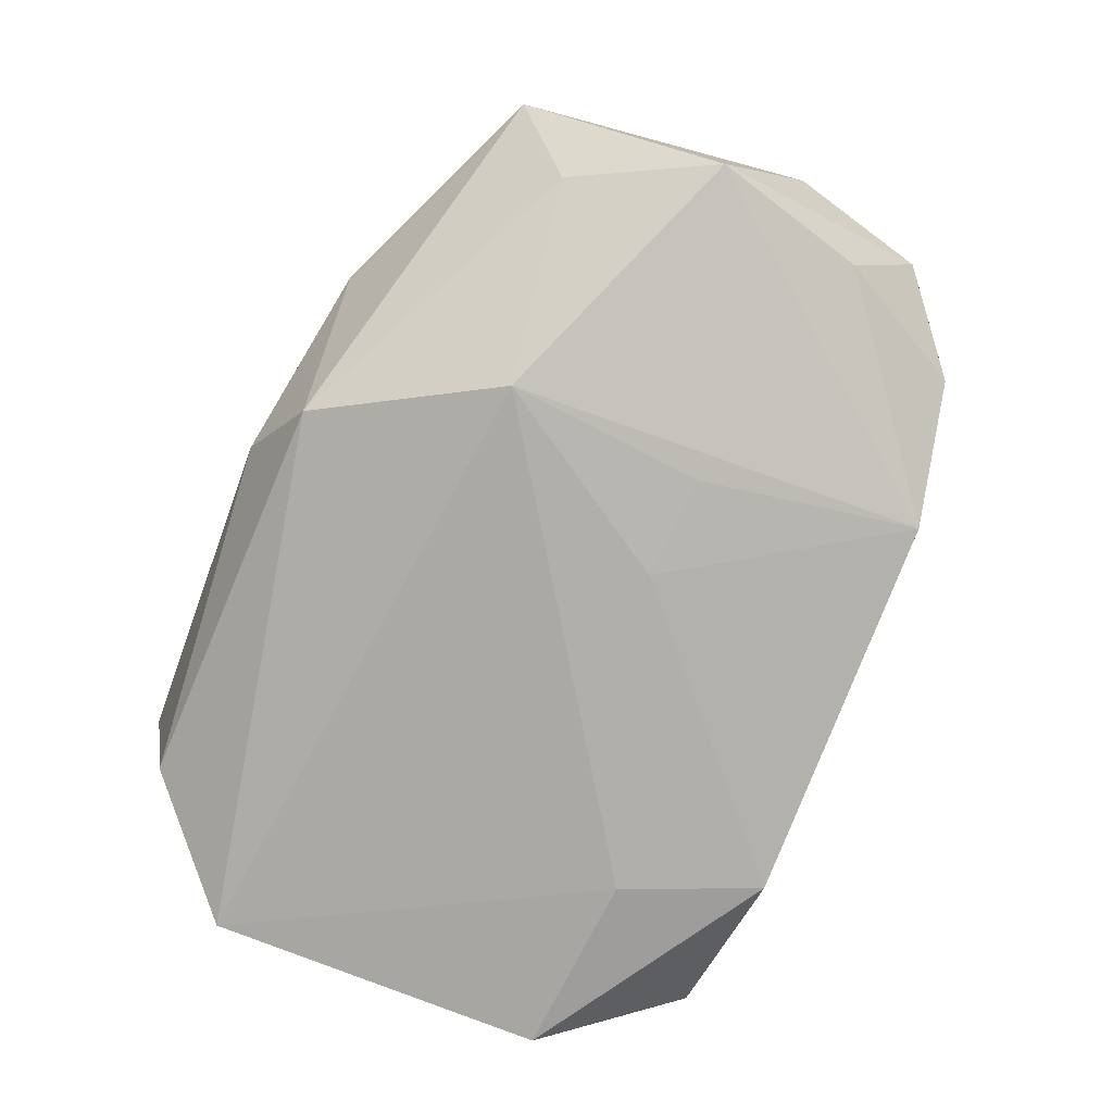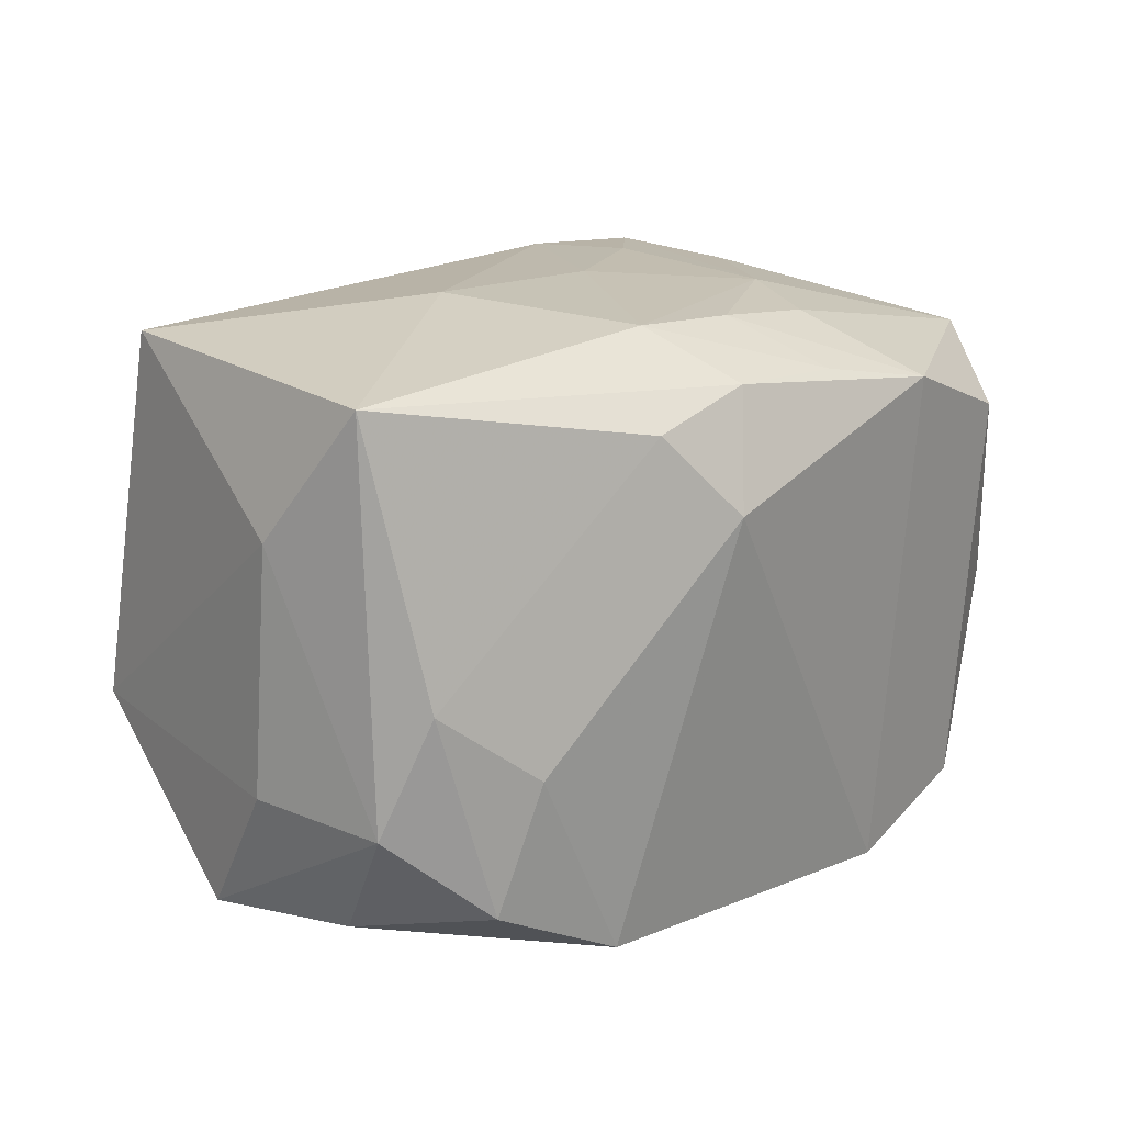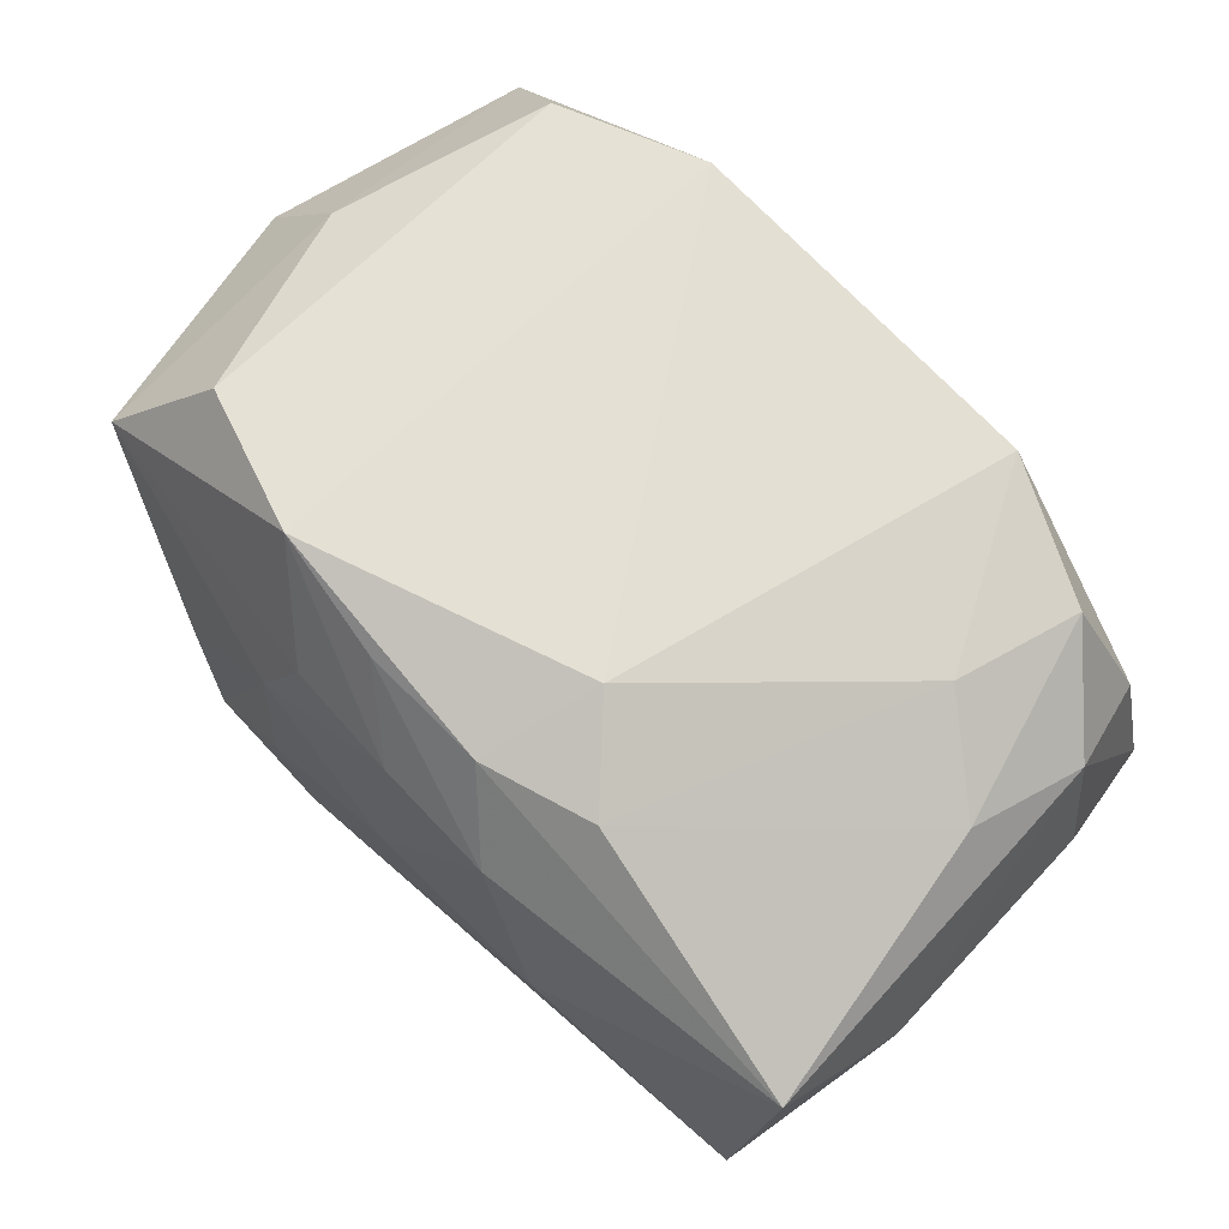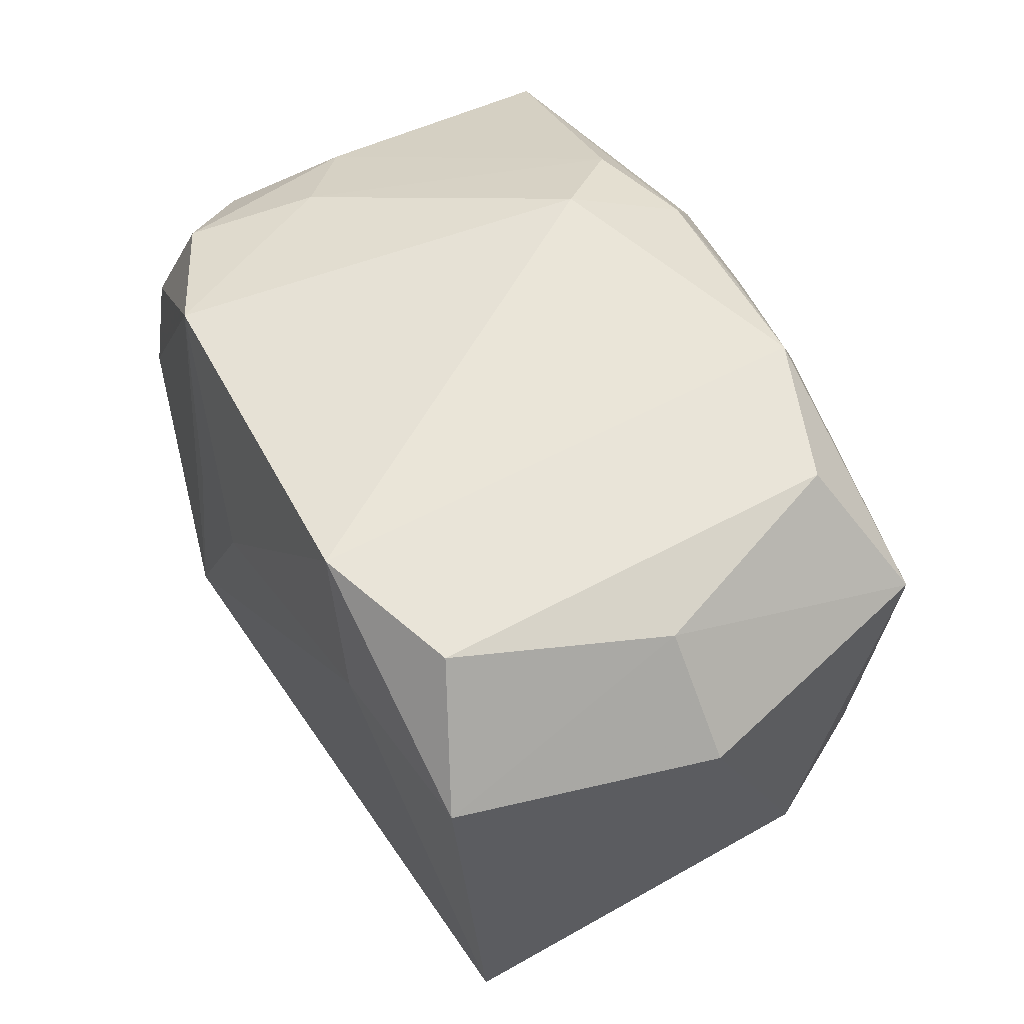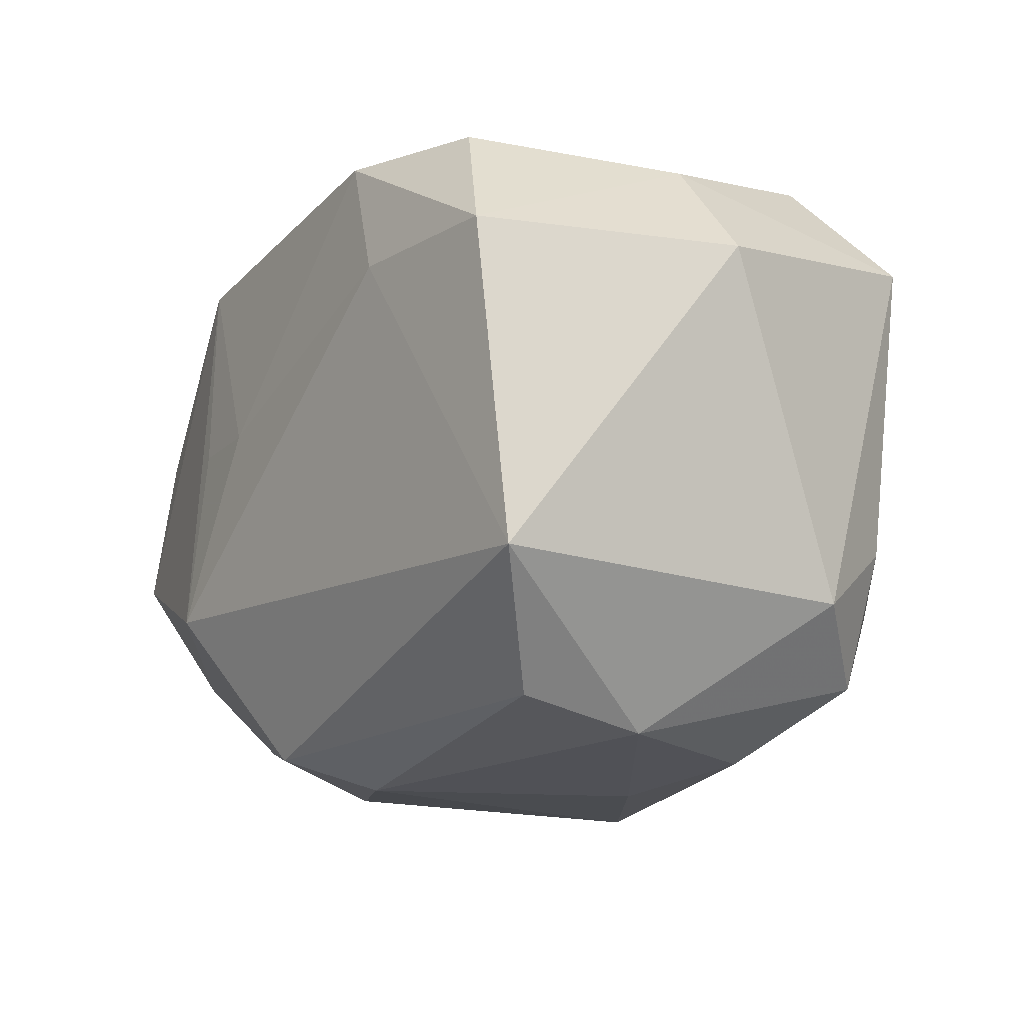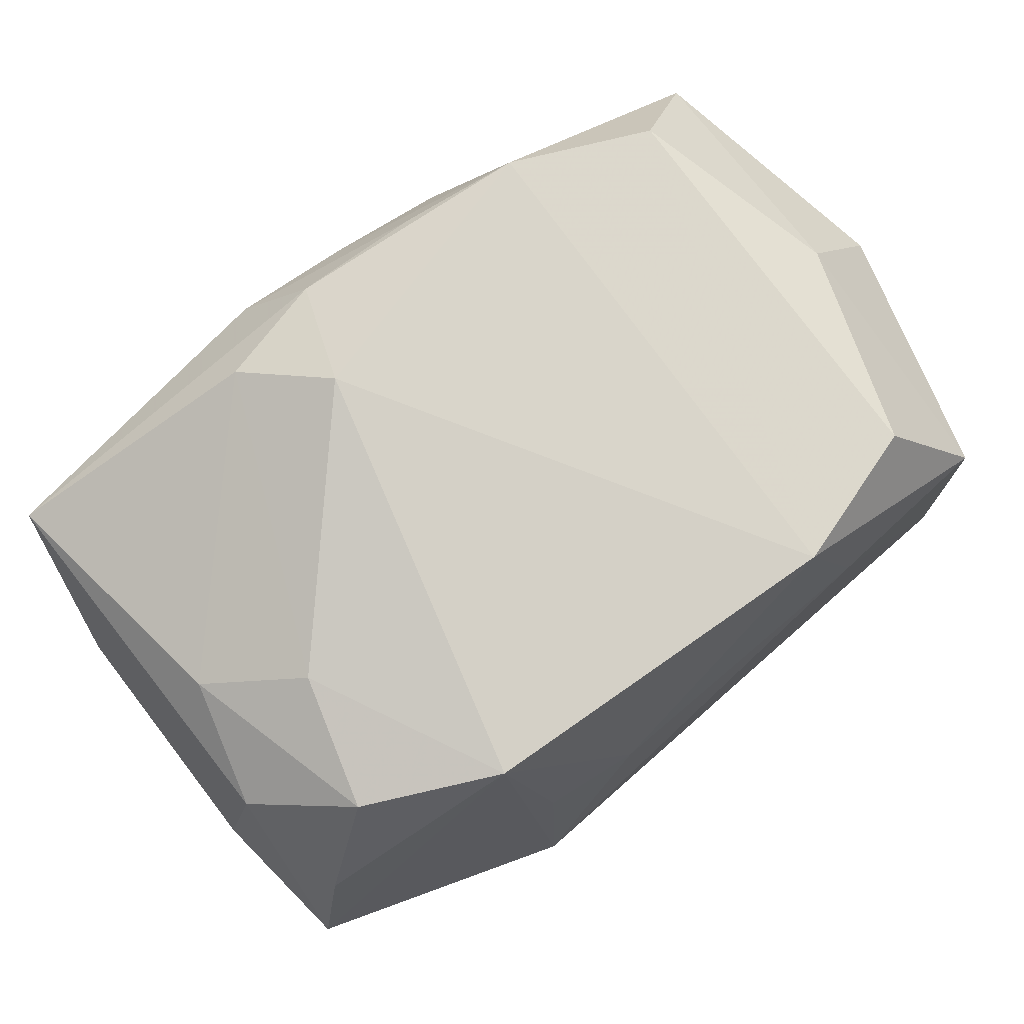
<metadata>
{"format":"obj","ext":"obj","renderer":"f3d","projection":"perspective","resolution":1024,"background":"white","views":[{"elev":-78.6,"azim":64.5,"up":"+Z"},{"elev":17.3,"azim":132.5,"up":"+Z"},{"elev":69.8,"azim":42.8,"up":"+Y"},{"elev":53.3,"azim":-119.6,"up":"+Y"},{"elev":-15.0,"azim":-122.4,"up":"+Y"},{"elev":72.9,"azim":142.3,"up":"+Y"}]}
</metadata>
<code>
v 0.005676 0.003955 -0.02278
v 0.014 0.0009933 0.02351
v 0.01296 0.004071 -0.0221
v -0.02721 -0.007747 0.01632
v -0.007839 -0.02493 0.00619
v 0.01384 0.02119 0.01651
v 0.02992 0.01588 -0.0001851
v -0.0001686 0.001698 0.02317
v -0.01597 -0.023 0.01071
v -0.02911 0.01155 -0.02133
v 0.0136 -0.02379 -0.006055
v -0.01332 -0.01813 0.01821
v 0.000569 0.01587 0.02189
v 0.02606 0.0177 -0.01528
v 0.005018 -0.02239 -0.01816
v 0.003255 -0.01714 0.01973
v 0.03235 0.01287 -0.009105
v 0.00657 -0.02493 0.01523
v 0.01989 -0.02095 0.007197
v -0.0242 -0.02303 -0.004439
v -0.01145 0.02146 -0.02162
v 0.01631 0.01979 -0.02017
v -0.008014 0.01591 0.02104
v -0.03006 0.01451 0.01679
v 0.03044 -0.01197 0.02147
v 0.03049 -0.01761 -0.006563
v 0.02876 -0.01553 0.01121
v 0.01354 -0.01021 -0.02332
v 0.03258 0.01206 0.02013
v -0.01917 -0.01081 0.02187
v -0.02443 -0.01793 0.01526
v 0.01119 -0.019 0.01889
v 0.03431 0.00306 -0.008143
v 0.03431 0.004664 0.01027
v -0.03038 -0.01304 0.00908
v -0.01249 0.02397 0.01652
v -0.01577 0.01182 -0.02258
v -0.02143 -0.0023 0.0209
v -0.02253 0.0209 -0.01798
v -0.03439 0.01159 -0.002185
v -0.009135 -0.01144 0.02257
v -0.03141 -0.01256 -0.02009
v -0.003651 0.0219 0.01825
v 0.009444 0.0156 0.02247
v -0.02805 0.01951 -0.002608
v 0.02336 0.01945 -0.00565
v 0.005632 0.02145 0.01864
v -0.01183 -0.004576 0.02266
v -0.02313 0.02293 0.01241
v 0.02723 -0.01293 -0.01436
v 0.008637 0.02417 0.01039
v 0.03297 -0.003353 -0.01811
v -0.01136 0.009147 0.02198
v -0.02437 -0.02117 -0.01435
v 0.03062 0.007875 -0.01736
v 0.006822 -0.02436 -0.009298
v -5.14e-06 -0.02493 -0.01256
f 25 26 34
f 15 42 28
f 28 42 37
f 28 22 52
f 40 42 35
f 42 15 54
f 28 37 1
f 40 45 10
f 10 42 40
f 10 37 42
f 29 7 6
f 29 25 34
f 6 7 46
f 50 15 28
f 28 52 50
f 26 15 50
f 50 52 26
f 22 46 14
f 14 46 7
f 25 18 19
f 11 15 26
f 26 19 11
f 11 19 18
f 5 18 9
f 51 46 22
f 6 46 51
f 47 29 6
f 44 29 47
f 6 51 47
f 47 51 36
f 24 38 53
f 53 23 24
f 24 23 36
f 24 45 40
f 40 35 24
f 24 35 4
f 57 54 15
f 57 18 5
f 3 22 28
f 28 1 3
f 3 1 22
f 17 14 7
f 17 29 34
f 7 29 17
f 26 25 27
f 27 19 26
f 25 19 27
f 32 18 25
f 25 41 32
f 53 38 30
f 30 24 4
f 38 24 30
f 2 41 25
f 25 29 2
f 2 29 44
f 37 10 21
f 21 51 22
f 36 51 21
f 22 1 21
f 21 1 37
f 36 23 13
f 53 44 13
f 13 23 53
f 44 47 43
f 43 47 36
f 43 13 44
f 36 13 43
f 45 24 49
f 49 24 36
f 36 21 49
f 15 11 56
f 56 57 15
f 56 11 18
f 18 57 56
f 42 54 20
f 54 57 20
f 5 9 20
f 20 35 42
f 20 57 5
f 55 17 52
f 14 17 55
f 55 52 22
f 22 14 55
f 33 17 34
f 52 17 33
f 34 26 33
f 26 52 33
f 16 41 18
f 18 32 16
f 16 32 41
f 53 30 48
f 48 30 41
f 31 9 18
f 35 20 31
f 31 20 9
f 4 35 31
f 31 30 4
f 18 41 12
f 41 30 12
f 12 31 18
f 30 31 12
f 39 10 45
f 39 21 10
f 45 49 39
f 39 49 21
f 41 2 8
f 8 48 41
f 8 2 44
f 53 48 8
f 8 44 53

</code>
